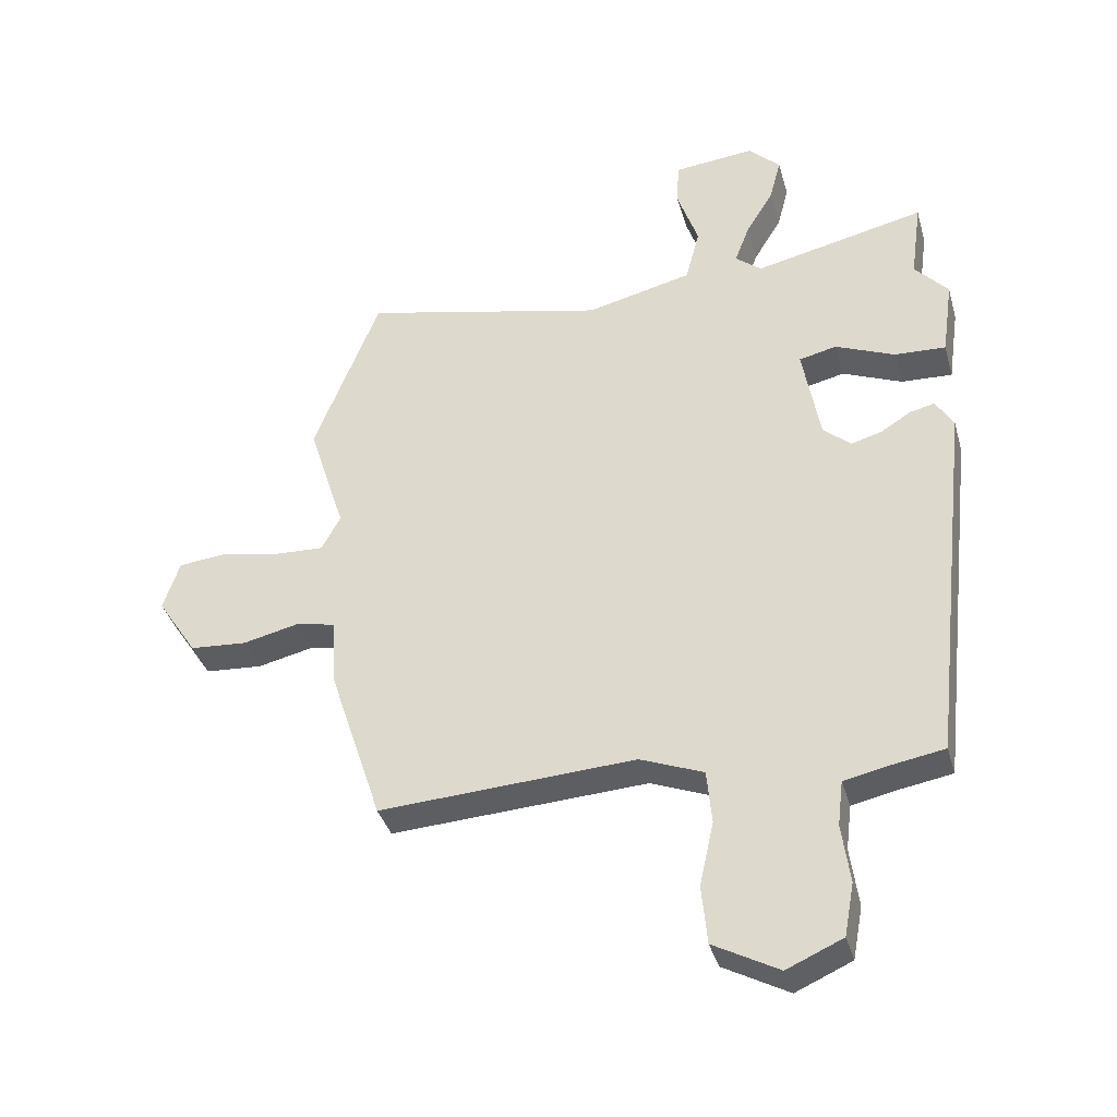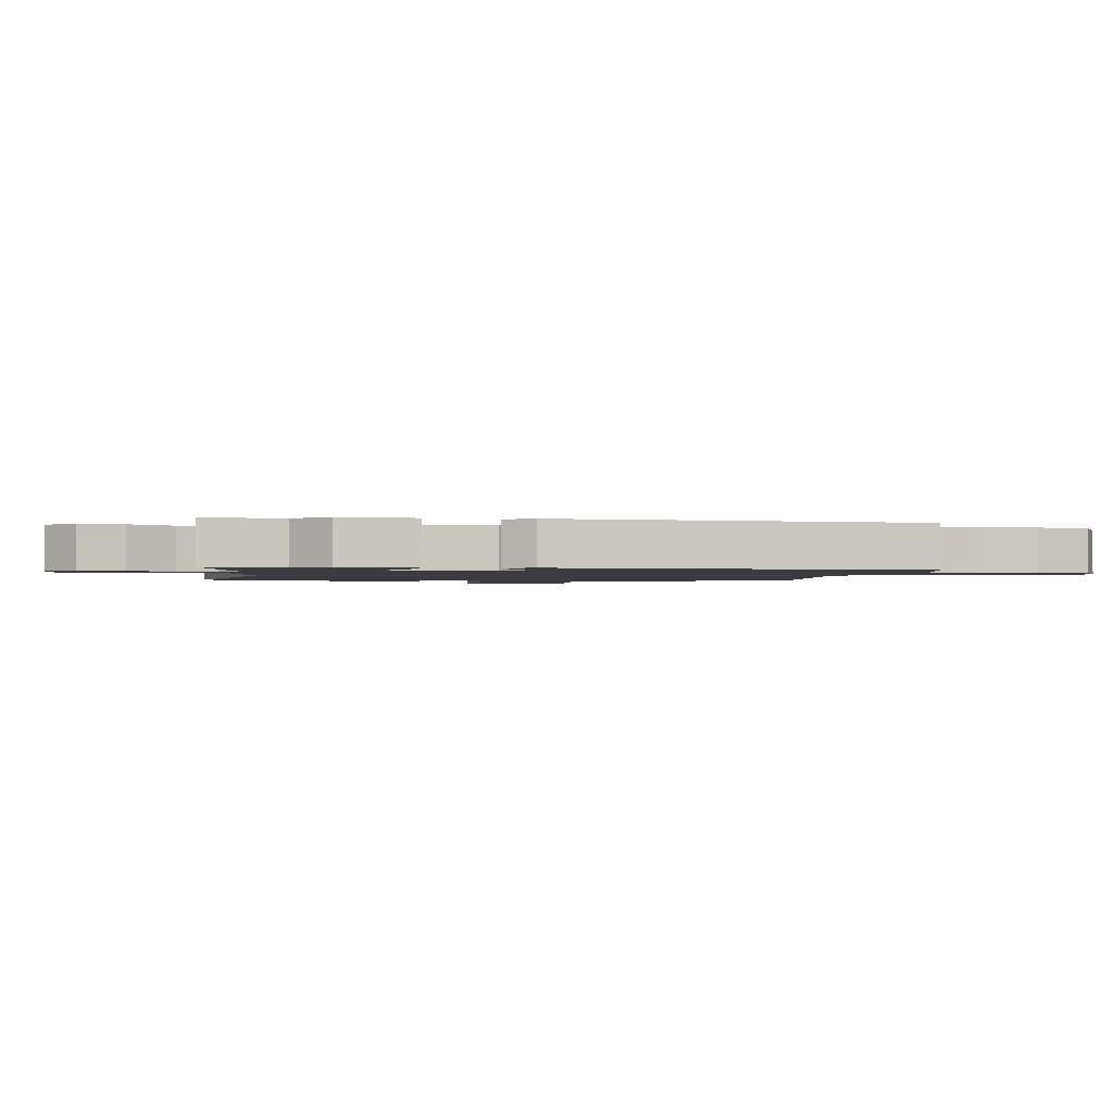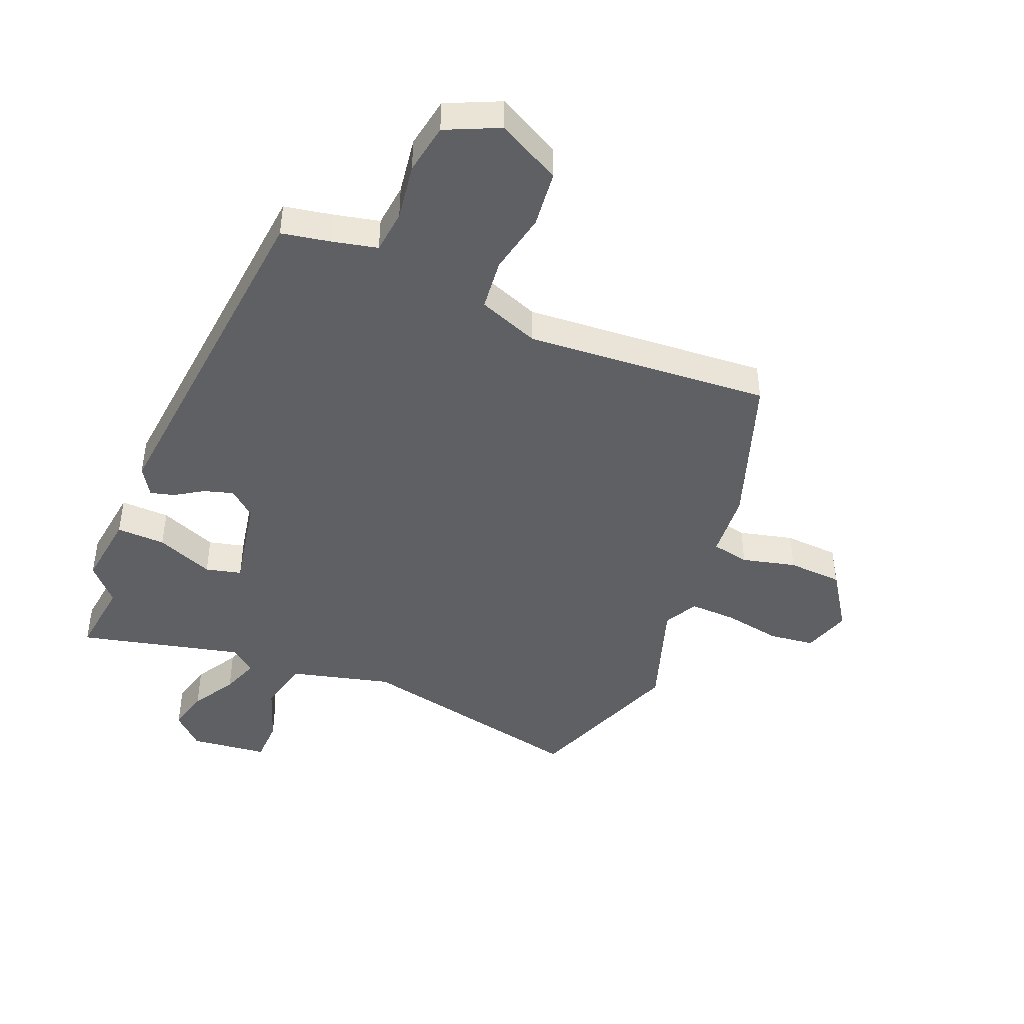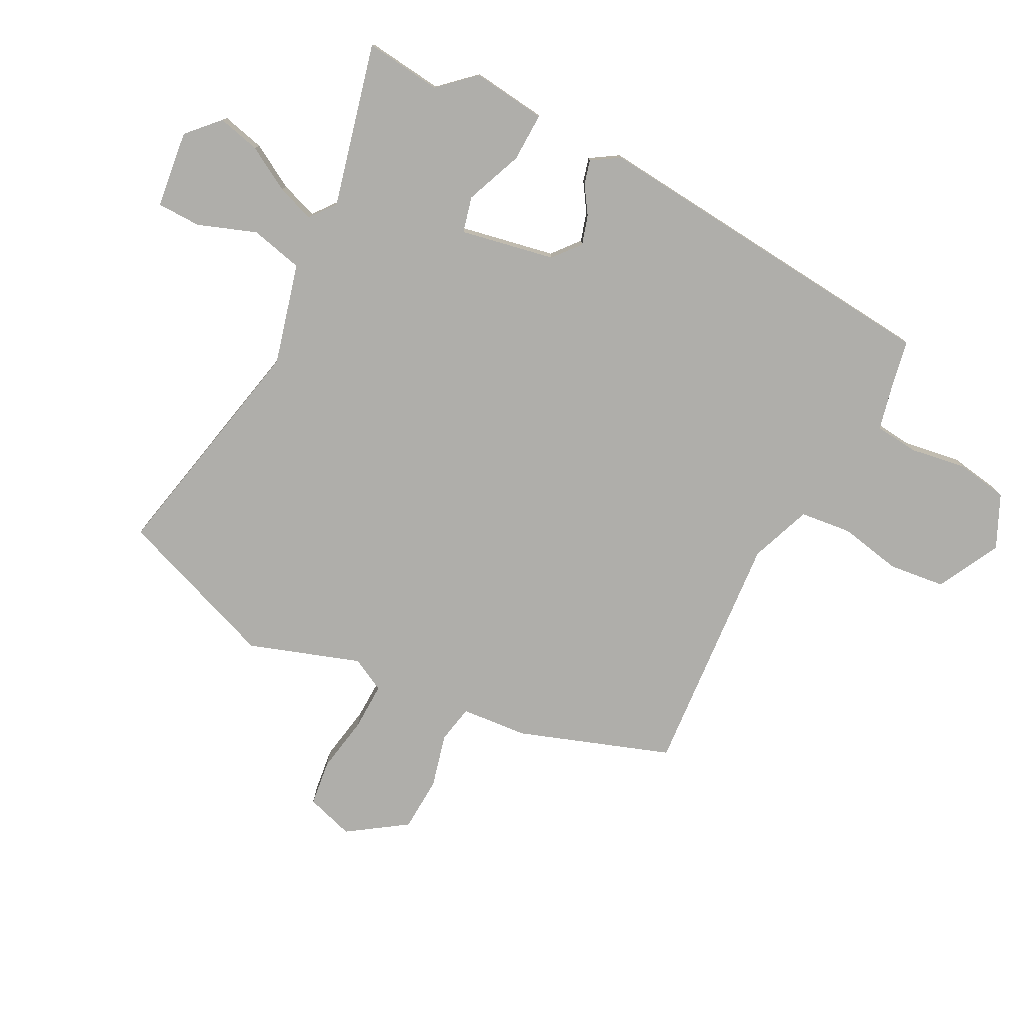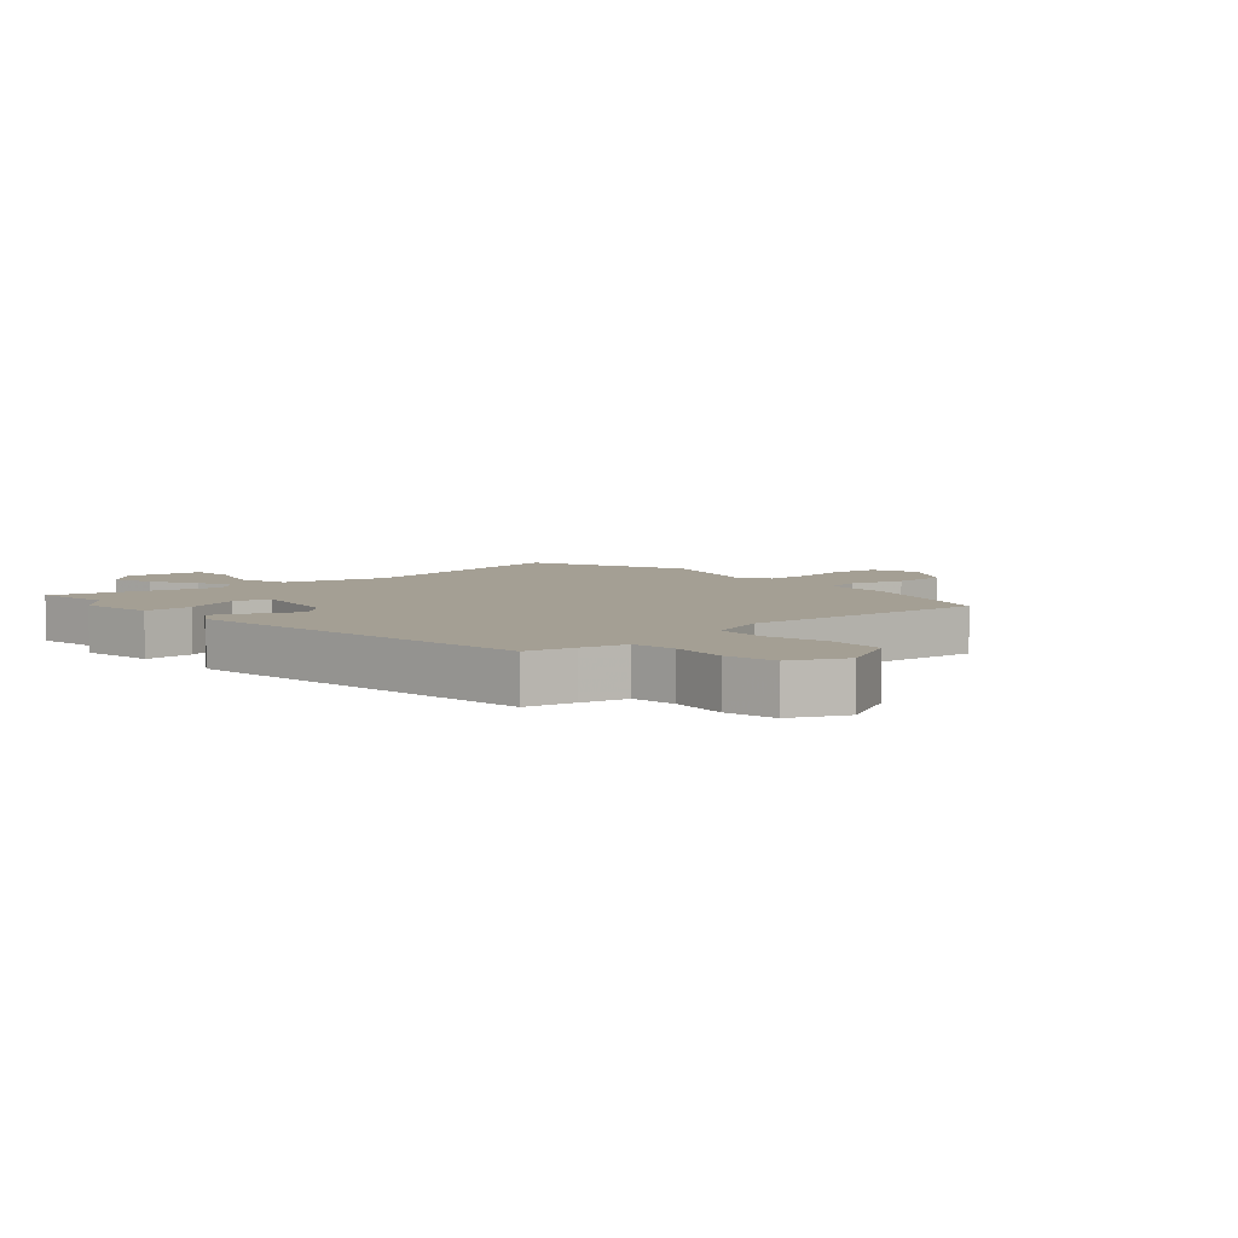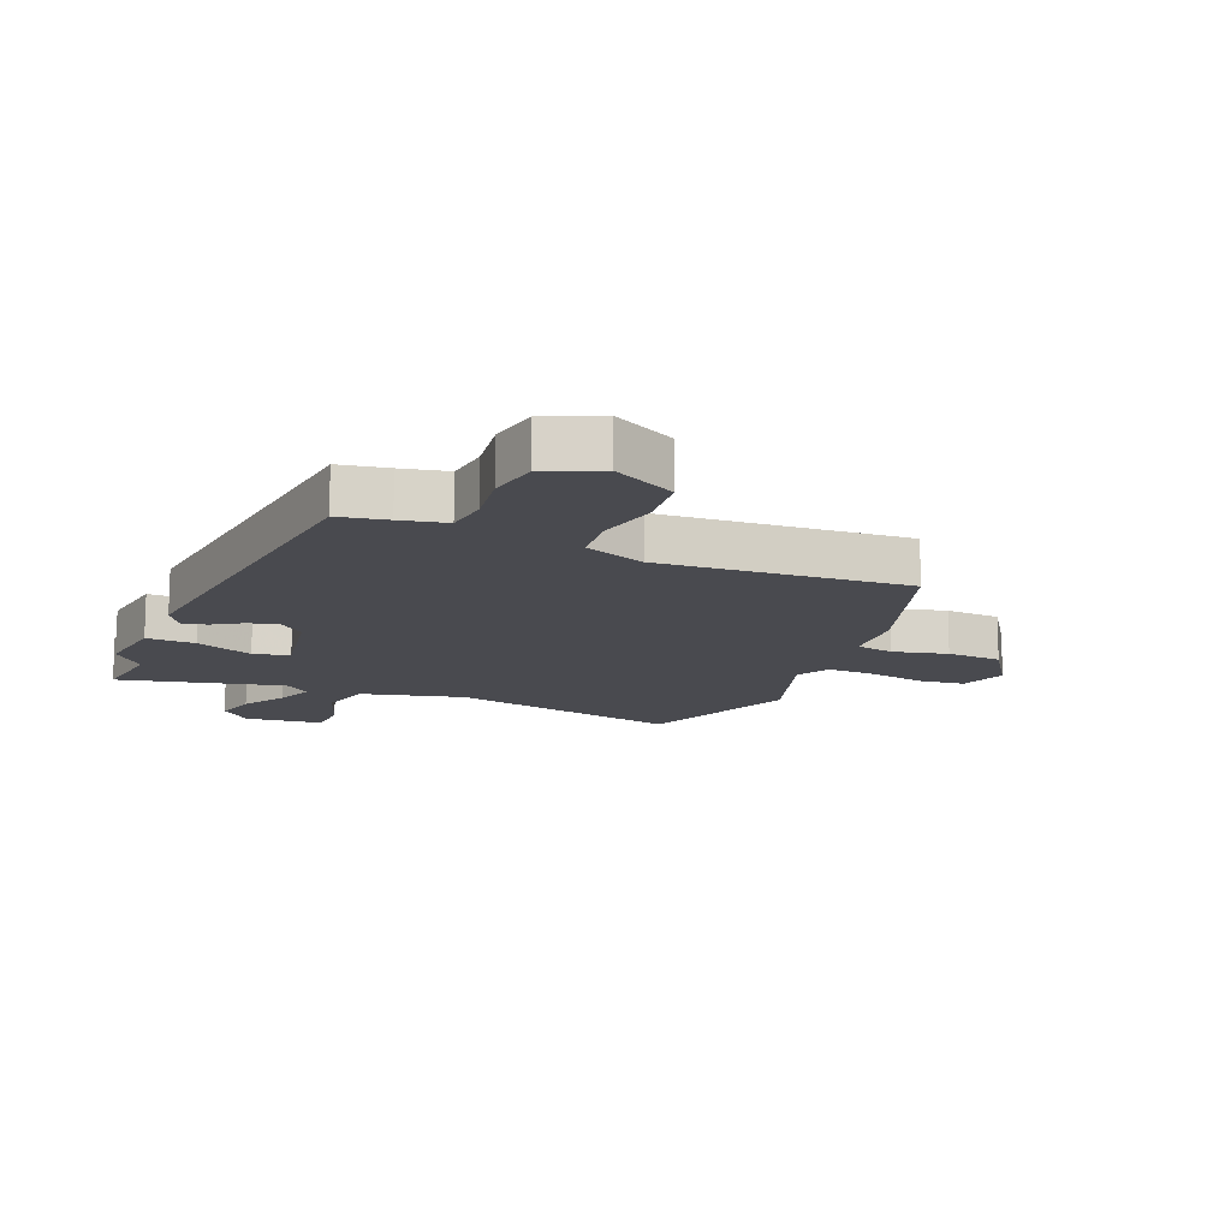
<metadata>
{"format":"obj","ext":"obj","renderer":"f3d","projection":"perspective","resolution":1024,"background":"white","views":[{"elev":-37.5,"azim":15.4,"up":"+Z"},{"elev":-1.6,"azim":82.9,"up":"+Y"},{"elev":-44.2,"azim":158.5,"up":"+Y"},{"elev":-77.6,"azim":63.9,"up":"+Y"},{"elev":5.6,"azim":138.8,"up":"+Y"},{"elev":-13.6,"azim":157.9,"up":"+Y"}]}
</metadata>
<code>
v 0.511 0.07 0.578
v 0.493 0.07 0.448
v 0.547 0.07 0.387
v 0.529 0.07 0.261
v 0.446 0.07 0.265
v 0.349 0.07 0.306
v 0.288 0.07 0.292
v 0.316 0.07 0.131
v 0.361 0.07 0.092
v 0.411 0.07 0.106
v 0.459 0.07 0.136
v 0.5 0.07 0.146
v 0.529 0.07 0.098
v 0.46 0.07 -0.512
v 0.378 0.07 -0.526
v 0.301 0.07 -0.542
v 0.292 0.07 -0.616
v 0.305 0.07 -0.713
v 0.289 0.07 -0.799
v 0.198 0.07 -0.839
v 0.092 0.07 -0.781
v 0.083 0.07 -0.685
v 0.106 0.07 -0.58
v 0.098 0.07 -0.492
v -0.005 0.07 -0.451
v -0.421 0.07 -0.474
v -0.506 0.07 -0.214
v -0.513 0.07 -0.101
v -0.577 0.07 -0.087
v -0.669 0.07 -0.108
v -0.762 0.07 -0.101
v -0.827 0.07 -0.001
v -0.8 0.07 0.08
v -0.722 0.07 0.088
v -0.626 0.07 0.069
v -0.545 0.07 0.065
v -0.514 0.07 0.122
v -0.574 0.07 0.312
v -0.467 0.07 0.585
v -0.07 0.07 0.493
v 0.102 0.07 0.534
v 0.125 0.07 0.623
v 0.091 0.07 0.723
v 0.094 0.07 0.798
v 0.226 0.07 0.811
v 0.278 0.07 0.76
v 0.259 0.07 0.688
v 0.214 0.07 0.614
v 0.19 0.07 0.551
v 0.233 0.07 0.516
v 0.511 0 0.578
v 0.493 0 0.448
v 0.547 0 0.387
v 0.529 0 0.261
v 0.446 0 0.265
v 0.349 0 0.306
v 0.288 0 0.292
v 0.316 0 0.131
v 0.361 0 0.092
v 0.411 0 0.106
v 0.459 0 0.136
v 0.5 0 0.146
v 0.529 0 0.098
v 0.46 0 -0.512
v 0.378 0 -0.526
v 0.301 0 -0.542
v 0.292 0 -0.616
v 0.305 0 -0.713
v 0.289 0 -0.799
v 0.198 0 -0.839
v 0.092 0 -0.781
v 0.083 0 -0.685
v 0.106 0 -0.58
v 0.098 0 -0.492
v -0.005 0 -0.451
v -0.421 0 -0.474
v -0.506 0 -0.214
v -0.513 0 -0.101
v -0.577 0 -0.087
v -0.669 0 -0.108
v -0.762 0 -0.101
v -0.827 0 -0.001
v -0.8 0 0.08
v -0.722 0 0.088
v -0.626 0 0.069
v -0.545 0 0.065
v -0.514 0 0.122
v -0.574 0 0.312
v -0.467 0 0.585
v -0.07 0 0.493
v 0.102 0 0.534
v 0.125 0 0.623
v 0.091 0 0.723
v 0.094 0 0.798
v 0.226 0 0.811
v 0.278 0 0.76
v 0.259 0 0.688
v 0.214 0 0.614
v 0.19 0 0.551
v 0.233 0 0.516
f 45 46 47 48
f 45 48 49
f 42 43 44 45
f 41 42 45 49
f 40 41 49 50
f 37 38 39 40
f 36 37 40 50
f 32 33 34 35
f 32 35 36
f 29 30 31 32
f 28 29 32 36
f 25 26 27 28
f 24 25 28 36
f 20 21 22 23
f 20 23 24
f 17 18 19 20
f 16 17 20 24
f 15 16 24 36
f 10 11 12 13
f 9 10 13 14
f 8 9 14 15
f 3 4 5 6
f 2 3 6 7
f 1 2 7
f 50 1 7
f 15 36 50
f 7 8 15 50
f 98 97 96 95
f 99 98 95
f 95 94 93 92
f 99 95 92 91
f 100 99 91 90
f 90 89 88 87
f 100 90 87 86
f 85 84 83 82
f 86 85 82
f 82 81 80 79
f 86 82 79 78
f 78 77 76 75
f 86 78 75 74
f 73 72 71 70
f 74 73 70
f 70 69 68 67
f 74 70 67 66
f 86 74 66 65
f 63 62 61 60
f 64 63 60 59
f 65 64 59 58
f 56 55 54 53
f 57 56 53 52
f 57 52 51
f 57 51 100
f 100 86 65
f 100 65 58 57
f 1 51 52 2
f 2 52 53 3
f 3 53 54 4
f 4 54 55 5
f 5 55 56 6
f 6 56 57 7
f 7 57 58 8
f 8 58 59 9
f 9 59 60 10
f 10 60 61 11
f 11 61 62 12
f 12 62 63 13
f 13 63 64 14
f 14 64 65 15
f 15 65 66 16
f 16 66 67 17
f 17 67 68 18
f 18 68 69 19
f 19 69 70 20
f 20 70 71 21
f 21 71 72 22
f 22 72 73 23
f 23 73 74 24
f 24 74 75 25
f 25 75 76 26
f 26 76 77 27
f 27 77 78 28
f 28 78 79 29
f 29 79 80 30
f 30 80 81 31
f 31 81 82 32
f 32 82 83 33
f 33 83 84 34
f 34 84 85 35
f 35 85 86 36
f 36 86 87 37
f 37 87 88 38
f 38 88 89 39
f 39 89 90 40
f 40 90 91 41
f 41 91 92 42
f 42 92 93 43
f 43 93 94 44
f 44 94 95 45
f 45 95 96 46
f 46 96 97 47
f 47 97 98 48
f 48 98 99 49
f 49 99 100 50
f 50 100 51 1

</code>
